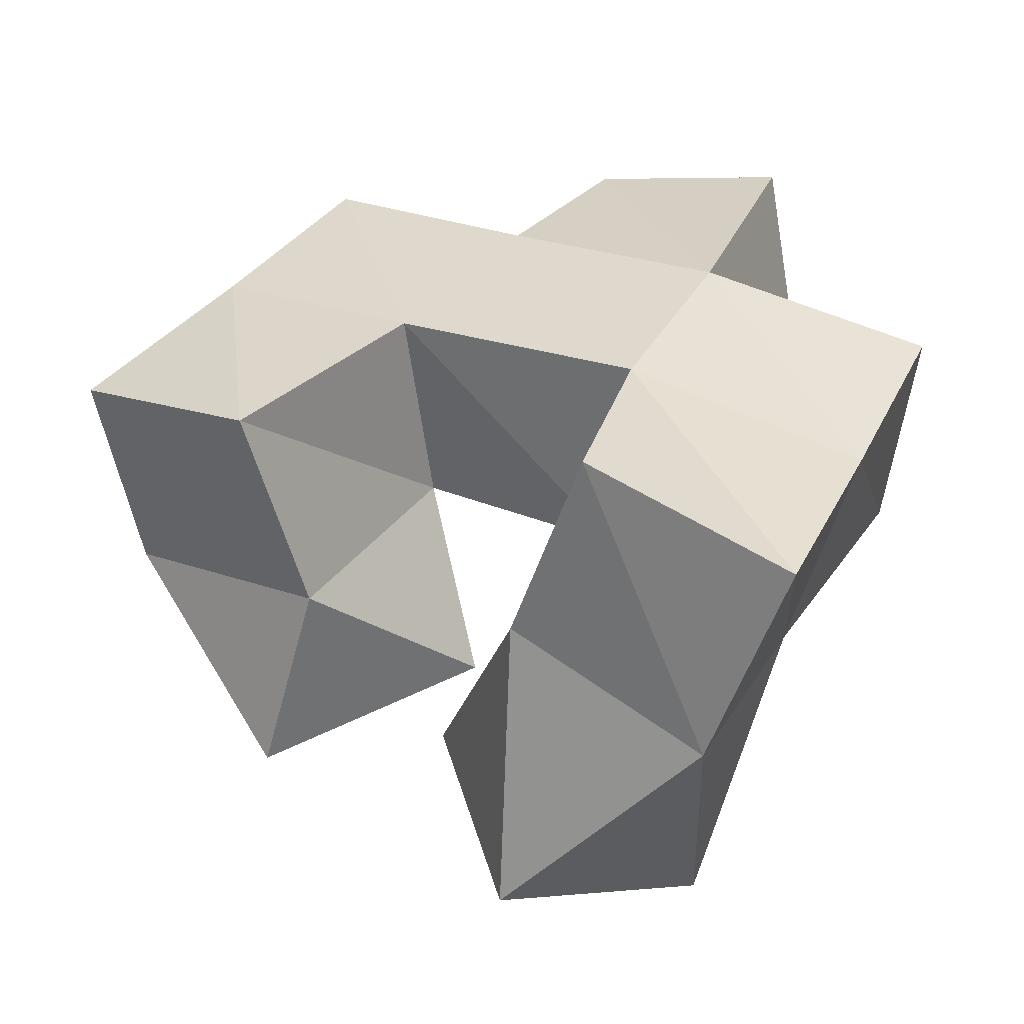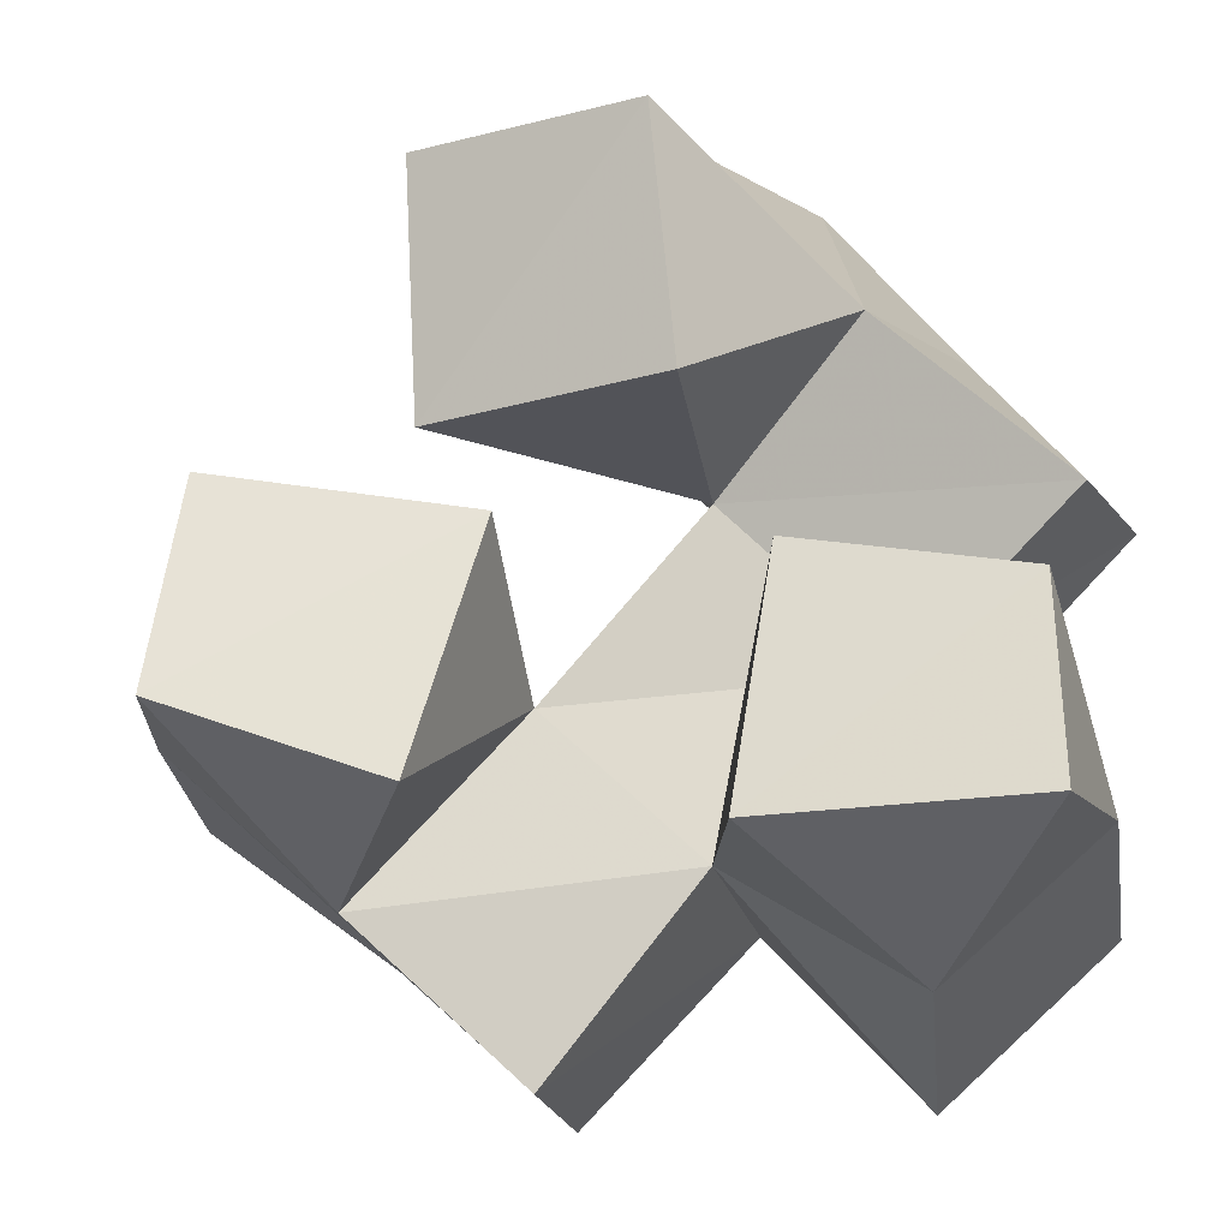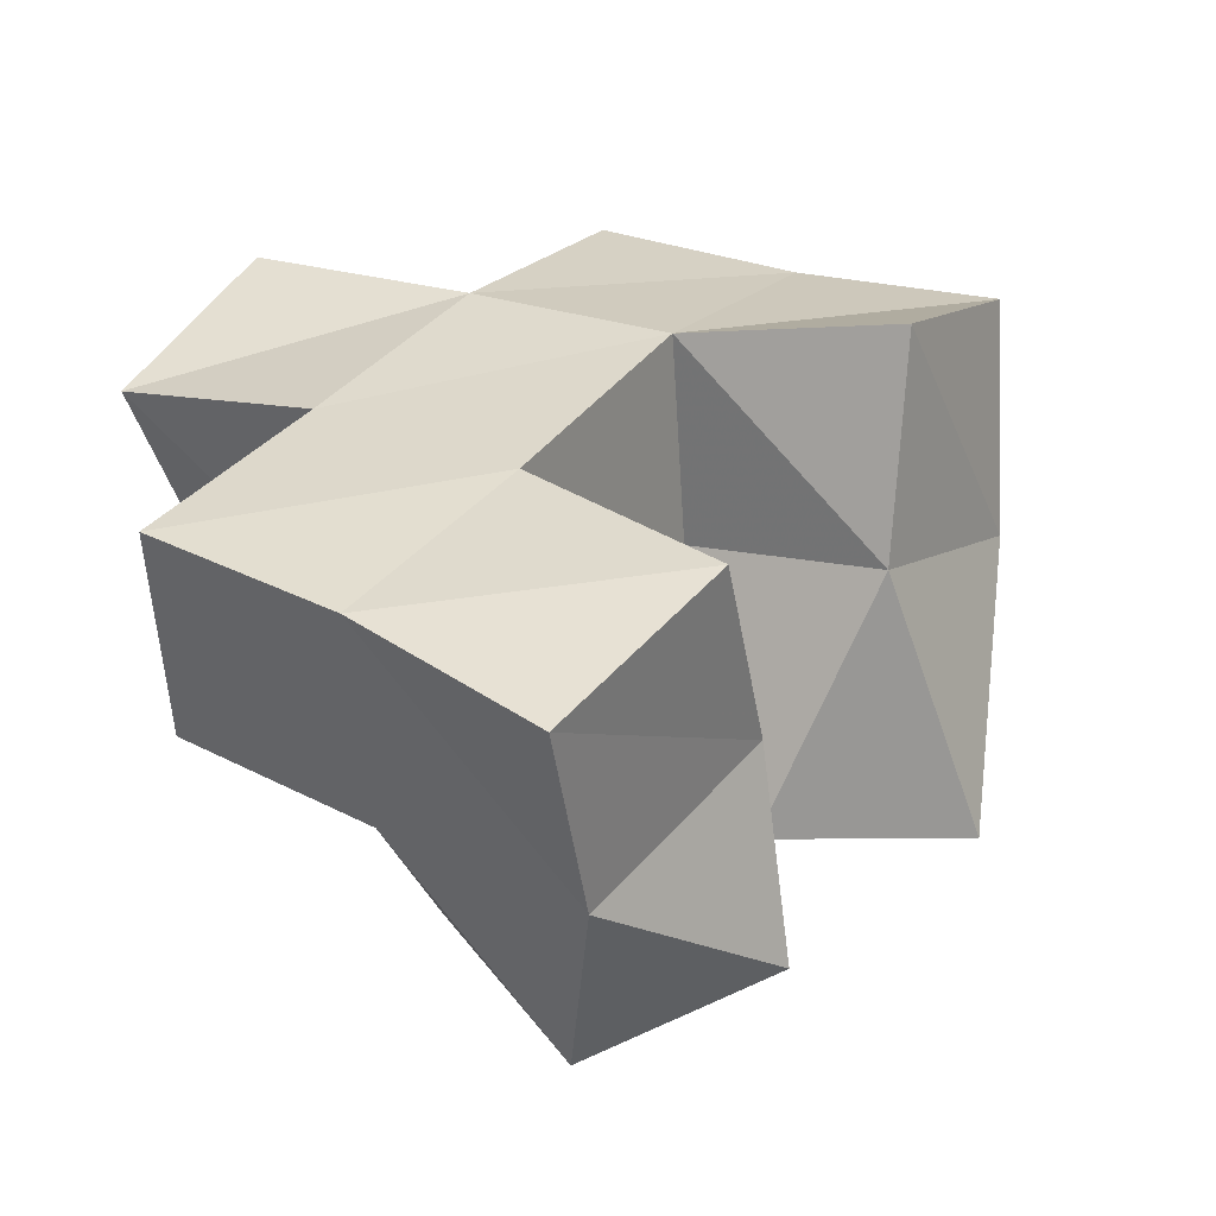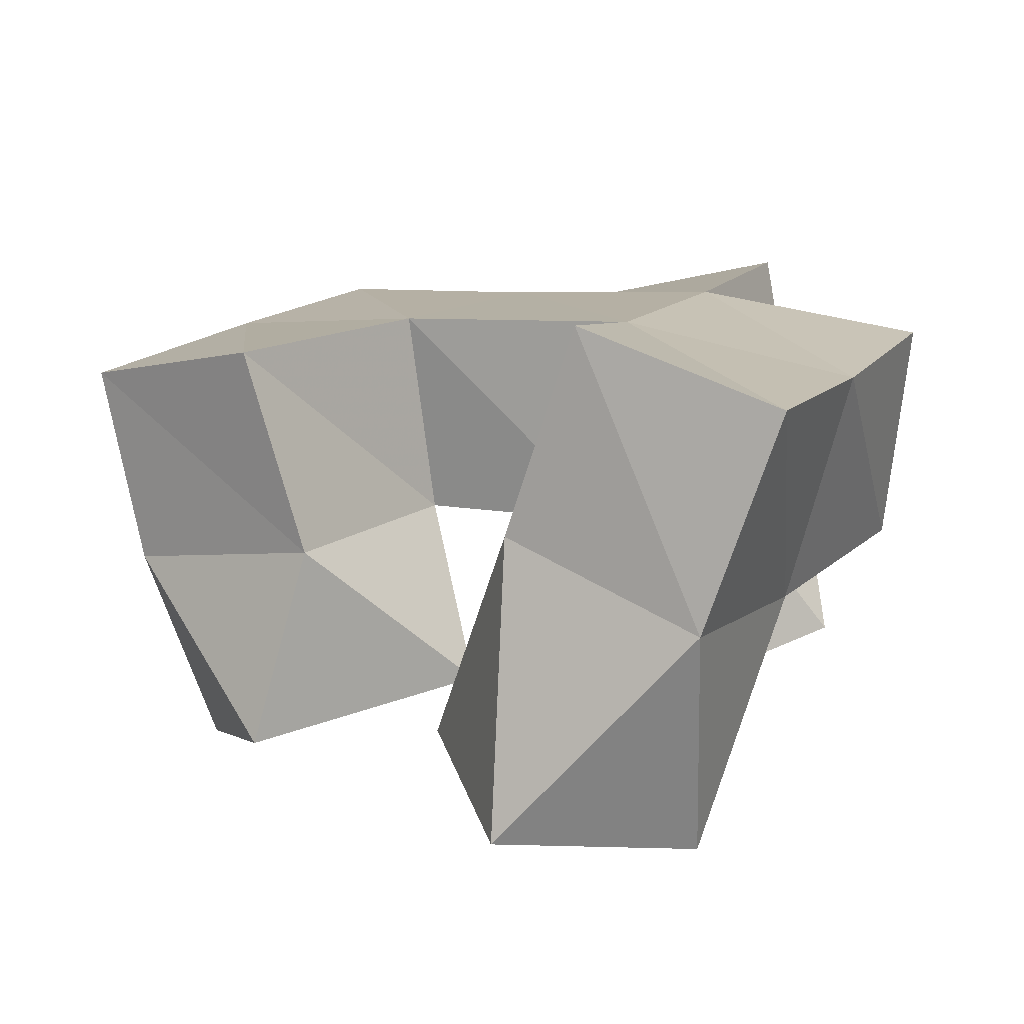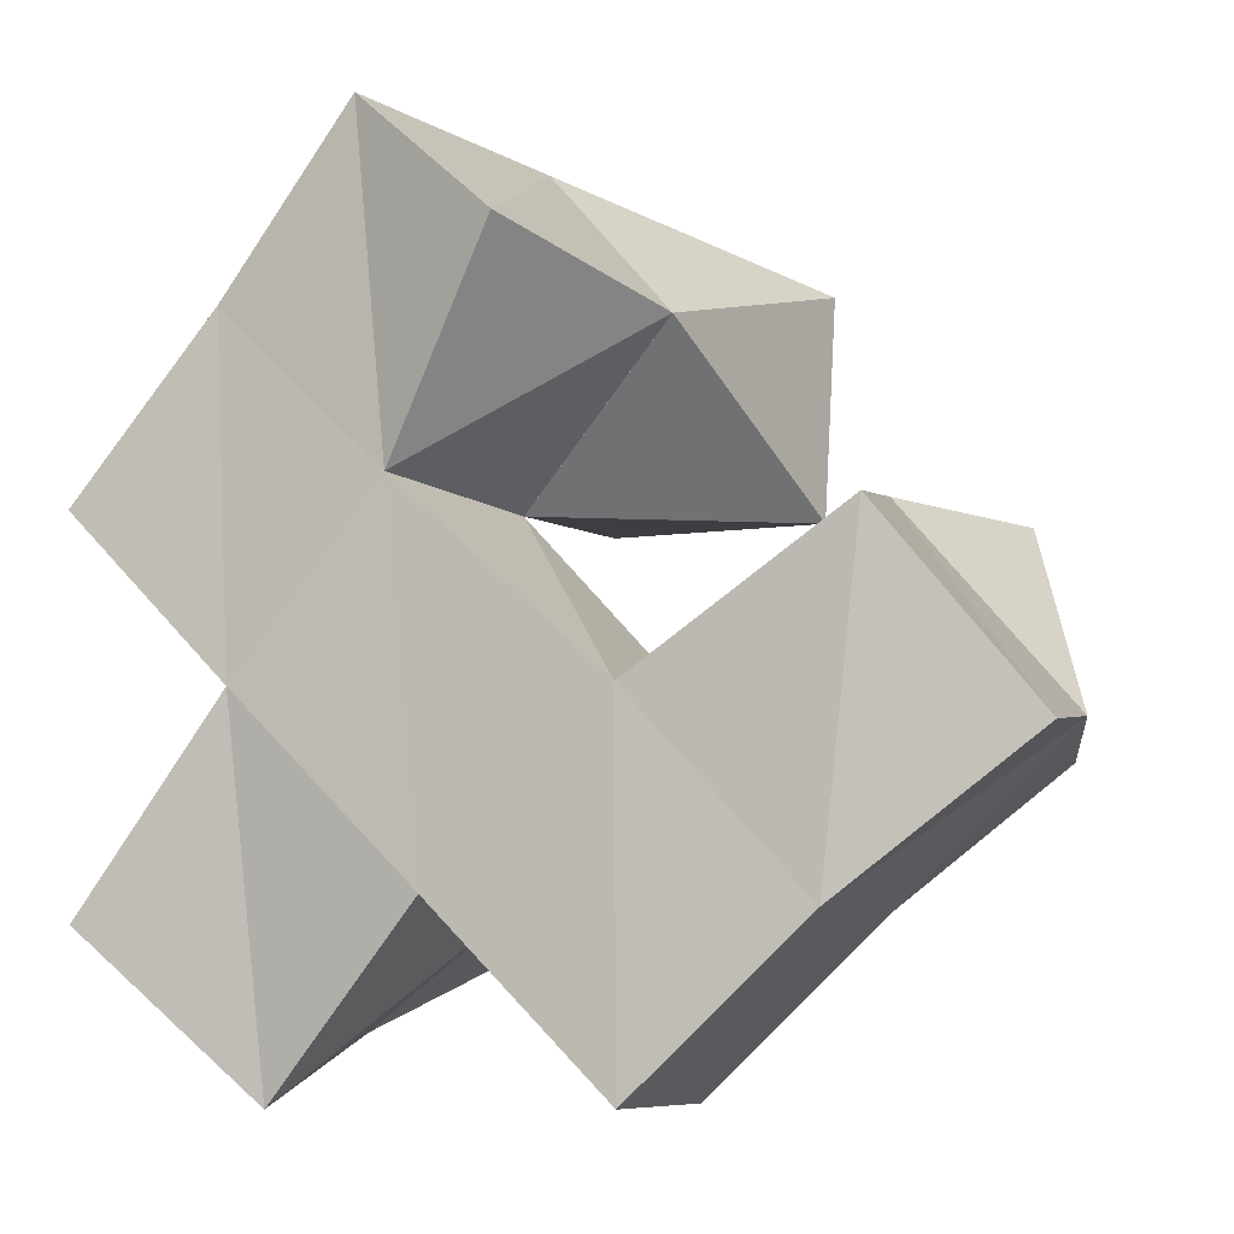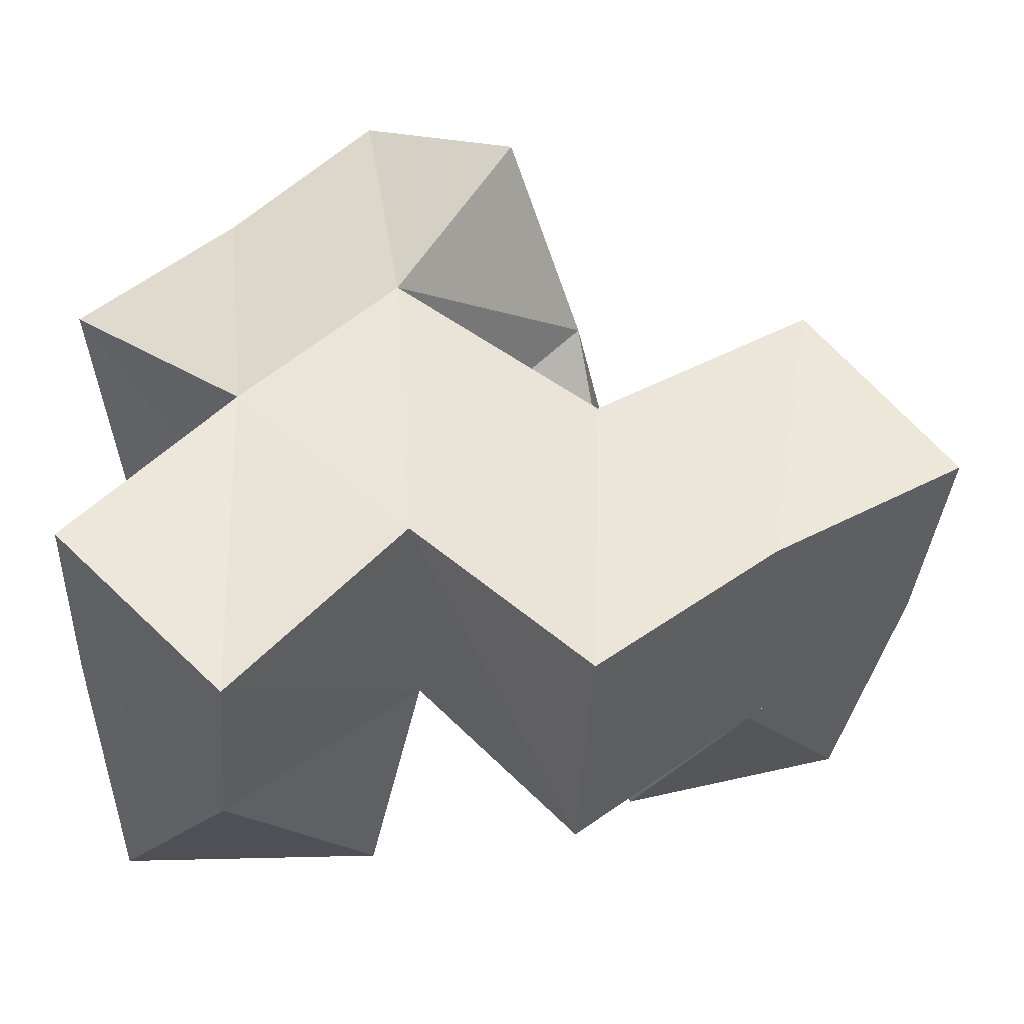
<metadata>
{"format":"obj","ext":"obj","renderer":"f3d","projection":"perspective","resolution":1024,"background":"white","views":[{"elev":37.5,"azim":-16.6,"up":"+Y"},{"elev":-13.7,"azim":14.7,"up":"+Z"},{"elev":30.1,"azim":-103.1,"up":"+Y"},{"elev":16.4,"azim":-15.3,"up":"+Y"},{"elev":-12.3,"azim":-155.2,"up":"+Z"},{"elev":-50.6,"azim":-177.0,"up":"+Z"}]}
</metadata>
<code>
v 0.5354 0.1067 0.3032
v 0.5764 0.1556 0.3193
v 0.5355 0.114 0.254
v 0.5441 0.1693 0.2826
v 0.5813 0.1017 0.3072
v 0.6106 0.1494 0.2815
v 0.5854 0.1057 0.258
v 0.5791 0.1605 0.2495
v 0.493 0.1134 0.2488
v 0.5065 0.1578 0.2461
v 0.4901 0.1 0.2049
v 0.4742 0.1471 0.2051
v 0.5478 0.1208 0.2397
v 0.5455 0.1563 0.2111
v 0.5367 0.1053 0.1885
v 0.5114 0.1458 0.1726
v 0.6015 0.1071 0.2277
v 0.6142 0.162 0.2152
v 0.5948 0.1009 0.179
v 0.5806 0.151 0.1793
v 0.6462 0.1189 0.2227
v 0.6526 0.1565 0.1851
v 0.6503 0.1 0.1808
v 0.6212 0.1424 0.1545
v 0.5929 0.2037 0.3217
v 0.5577 0.2167 0.2893
v 0.6232 0.2007 0.2856
v 0.583 0.2077 0.2473
v 0.4955 0.2031 0.2353
v 0.4668 0.1915 0.1967
v 0.5405 0.2029 0.2069
v 0.5067 0.1957 0.1676
v 0.6153 0.2064 0.2115
v 0.5787 0.201 0.1729
v 0.6479 0.2052 0.1704
v 0.6139 0.1923 0.1373
v 0.6498 0.1519 0.2467
v 0.6543 0.2017 0.2493
v 0.5484 0.1479 0.1391
v 0.543 0.1968 0.1355
f 1 2 4
f 3 1 4
f 2 6 8
f 4 2 8
f 6 5 7
f 8 6 7
f 5 1 3
f 7 5 3
f 8 7 3
f 4 8 3
f 2 1 5
f 6 2 5
f 9 10 12
f 11 9 12
f 10 14 16
f 12 10 16
f 14 13 15
f 16 14 15
f 13 9 11
f 15 13 11
f 16 15 11
f 12 16 11
f 10 9 13
f 14 10 13
f 17 18 20
f 19 17 20
f 18 22 24
f 20 18 24
f 22 21 23
f 24 22 23
f 21 17 19
f 23 21 19
f 24 23 19
f 20 24 19
f 18 17 21
f 22 18 21
f 2 25 26
f 4 2 26
f 25 27 28
f 26 25 28
f 27 6 8
f 28 27 8
f 6 2 4
f 8 6 4
f 28 8 4
f 26 28 4
f 25 2 6
f 27 25 6
f 10 29 30
f 12 10 30
f 29 31 32
f 30 29 32
f 31 14 16
f 32 31 16
f 14 10 12
f 16 14 12
f 32 16 12
f 30 32 12
f 29 10 14
f 31 29 14
f 18 33 34
f 20 18 34
f 33 35 36
f 34 33 36
f 35 22 24
f 36 35 24
f 22 18 20
f 24 22 20
f 36 24 20
f 34 36 20
f 33 18 22
f 35 33 22
f 6 27 28
f 8 6 28
f 27 38 33
f 28 27 33
f 38 37 18
f 33 38 18
f 37 6 8
f 18 37 8
f 33 18 8
f 28 33 8
f 27 6 37
f 38 27 37
f 8 28 31
f 14 8 31
f 28 33 34
f 31 28 34
f 33 18 20
f 34 33 20
f 18 8 14
f 20 18 14
f 34 20 14
f 31 34 14
f 28 8 18
f 33 28 18
f 14 31 32
f 16 14 32
f 31 34 40
f 32 31 40
f 34 20 39
f 40 34 39
f 20 14 16
f 39 20 16
f 40 39 16
f 32 40 16
f 31 14 20
f 34 31 20

</code>
